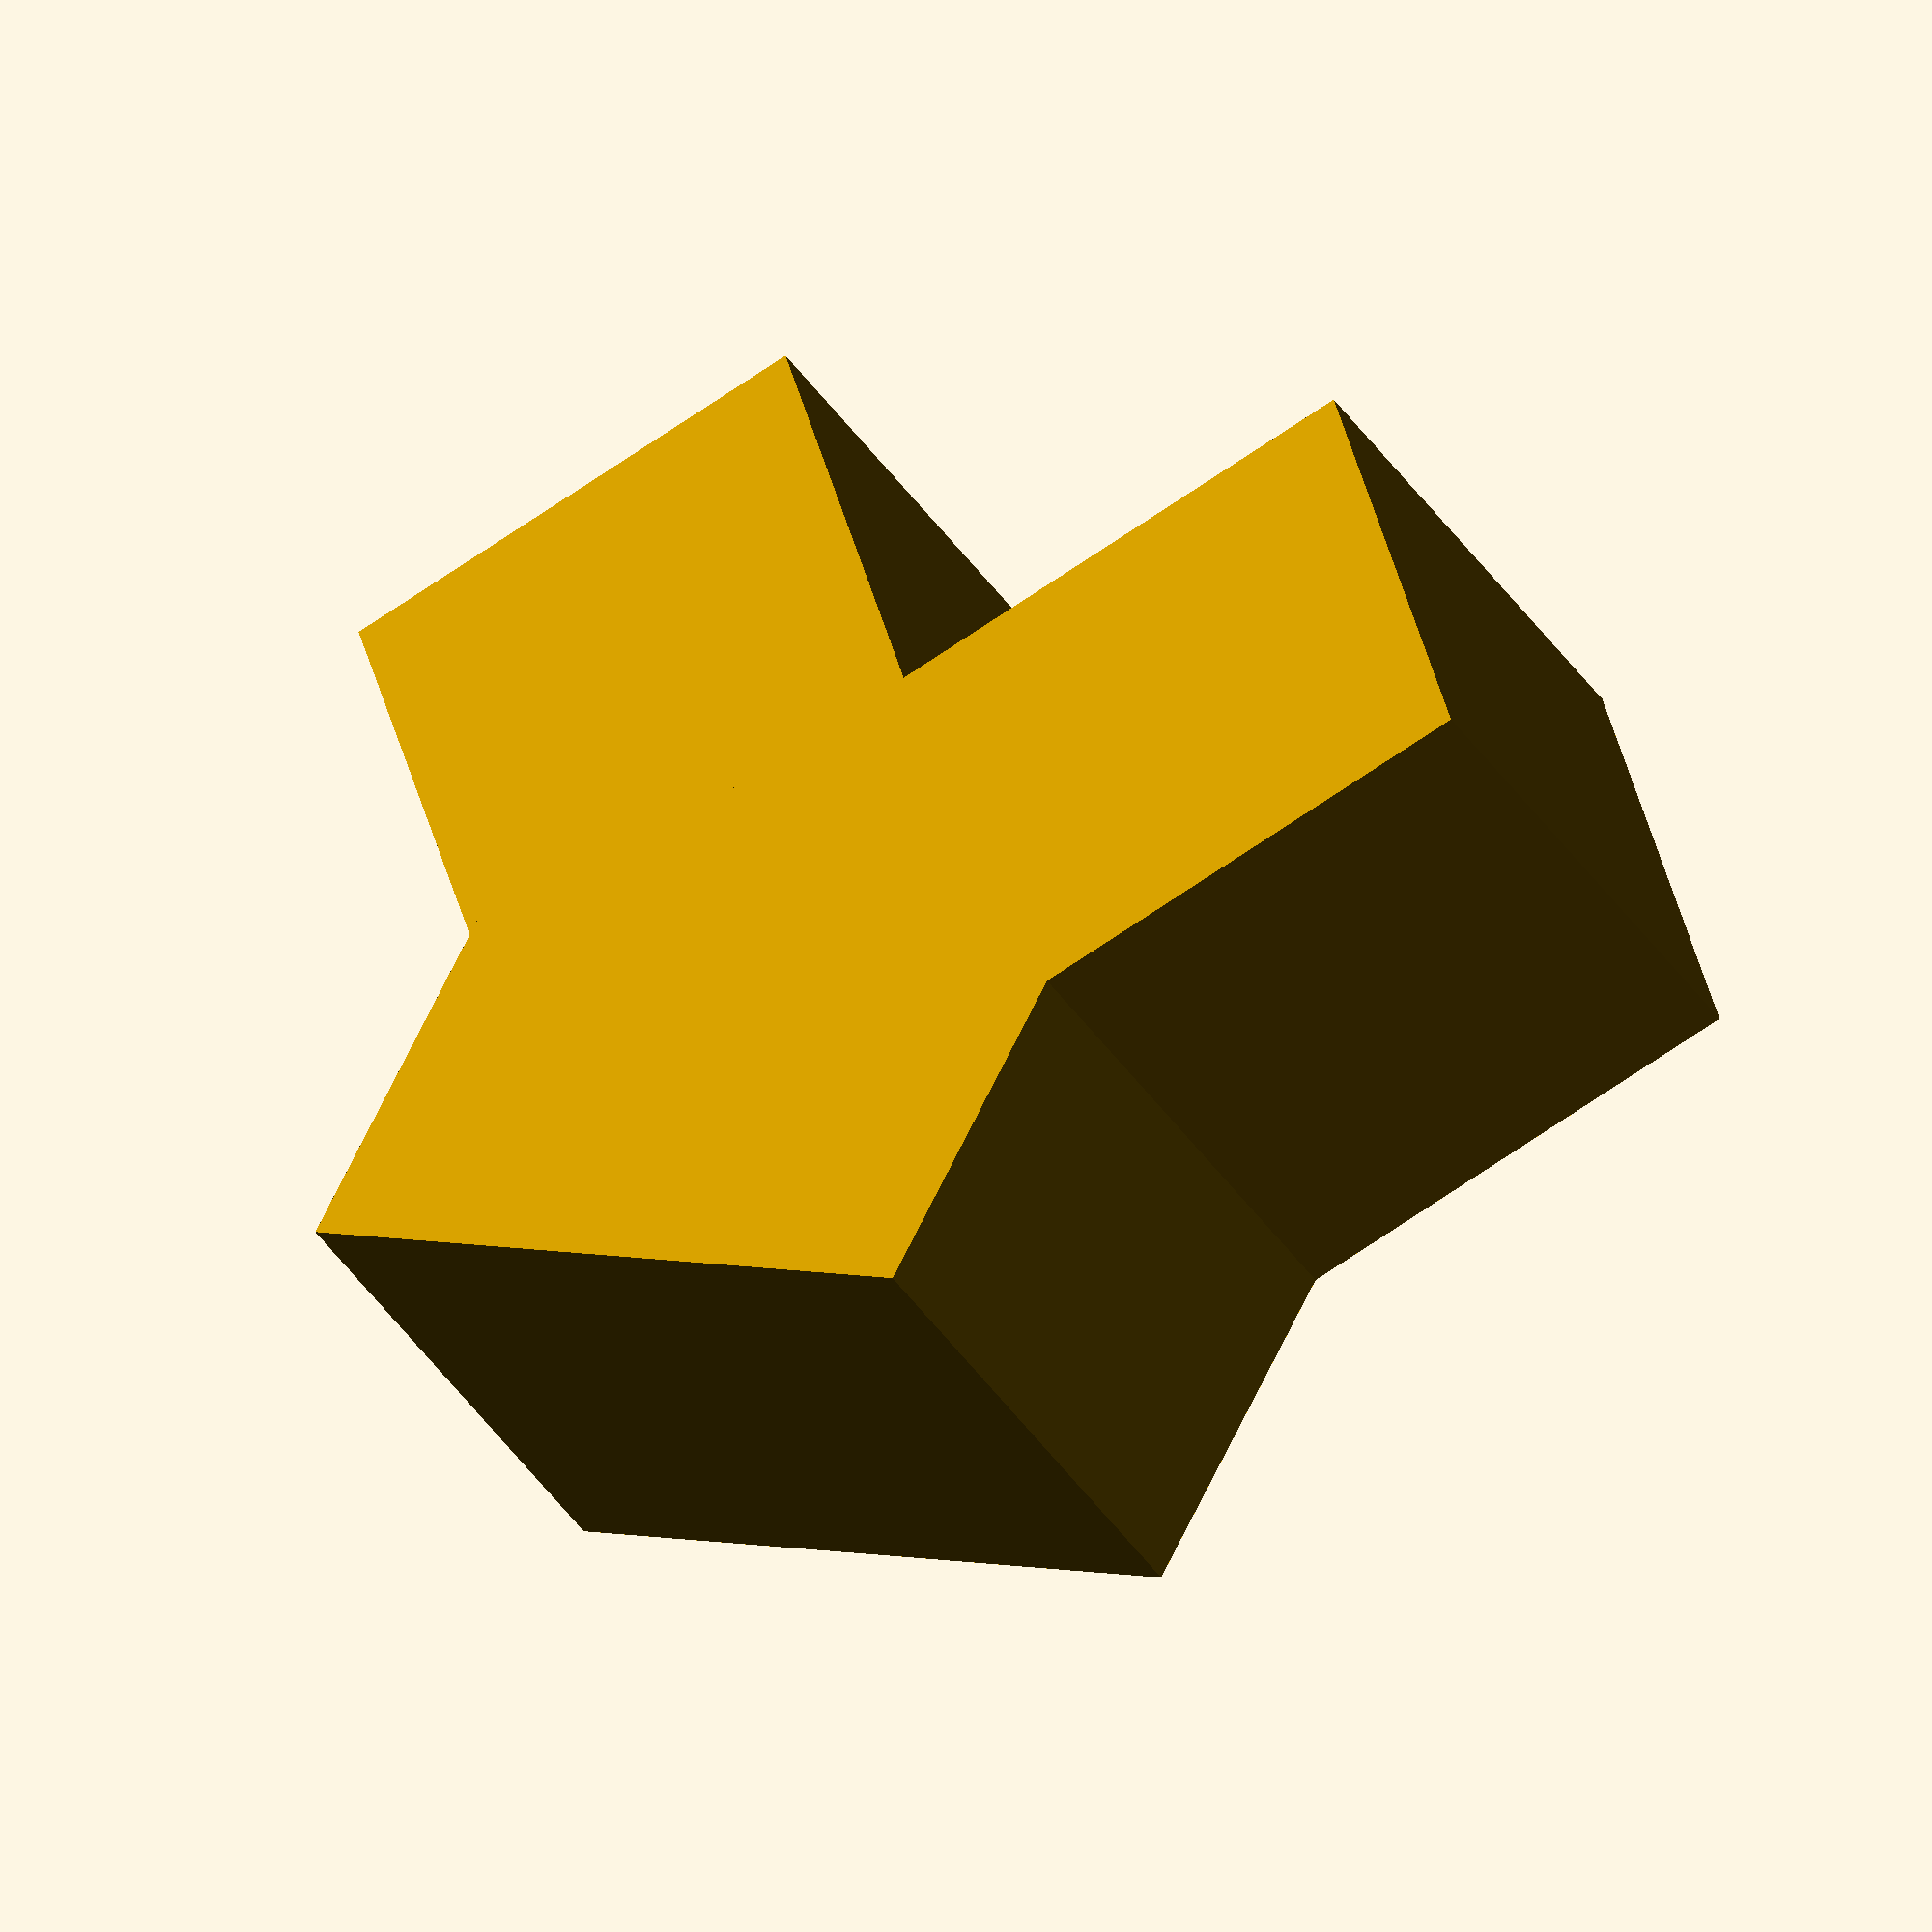
<openscad>
$fn=64;
translate(v = [0, 0, 0.9142135623730951])
union(){translate(v = [0, 1.131370849898476])
rotate(a = [-45, 0, 0])
translate(v = [0, 0, -1.0])
translate(v = [-1.0, -1.4142135623730951])
cube(size = [2, 2.8284271247461903, 2]);
translate(v = [0, -1.131370849898476])
rotate(a = [45, 0, 0])
translate(v = [0, 0, -1.0])
translate(v = [-1.0, -1.4142135623730951])
cube(size = [2, 2.8284271247461903, 2]);
translate(v = [0, 0, 0.4571067811865476])
translate(v = [-1.0, -1.5])
cube(size = [2, 3.0, 2]);
}

</openscad>
<views>
elev=296.1 azim=235.1 roll=25.0 proj=o view=wireframe
</views>
